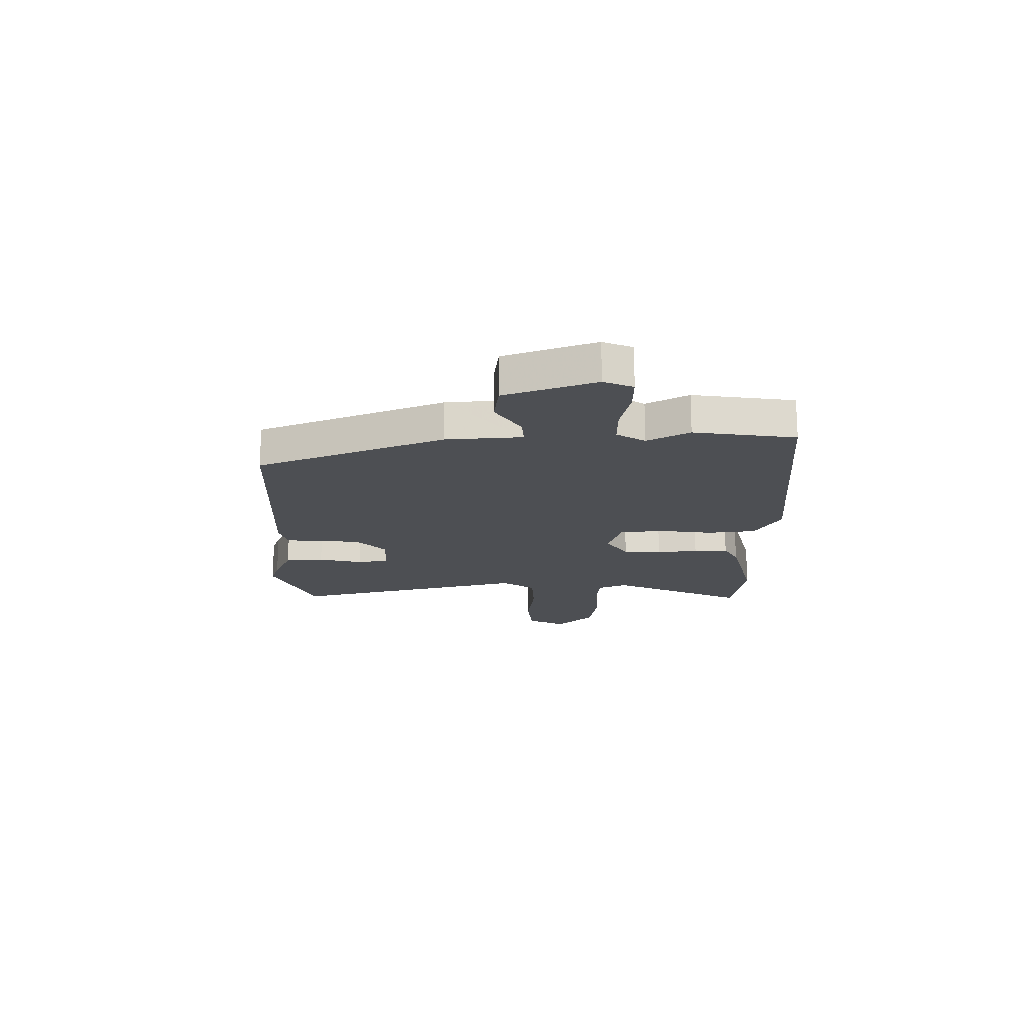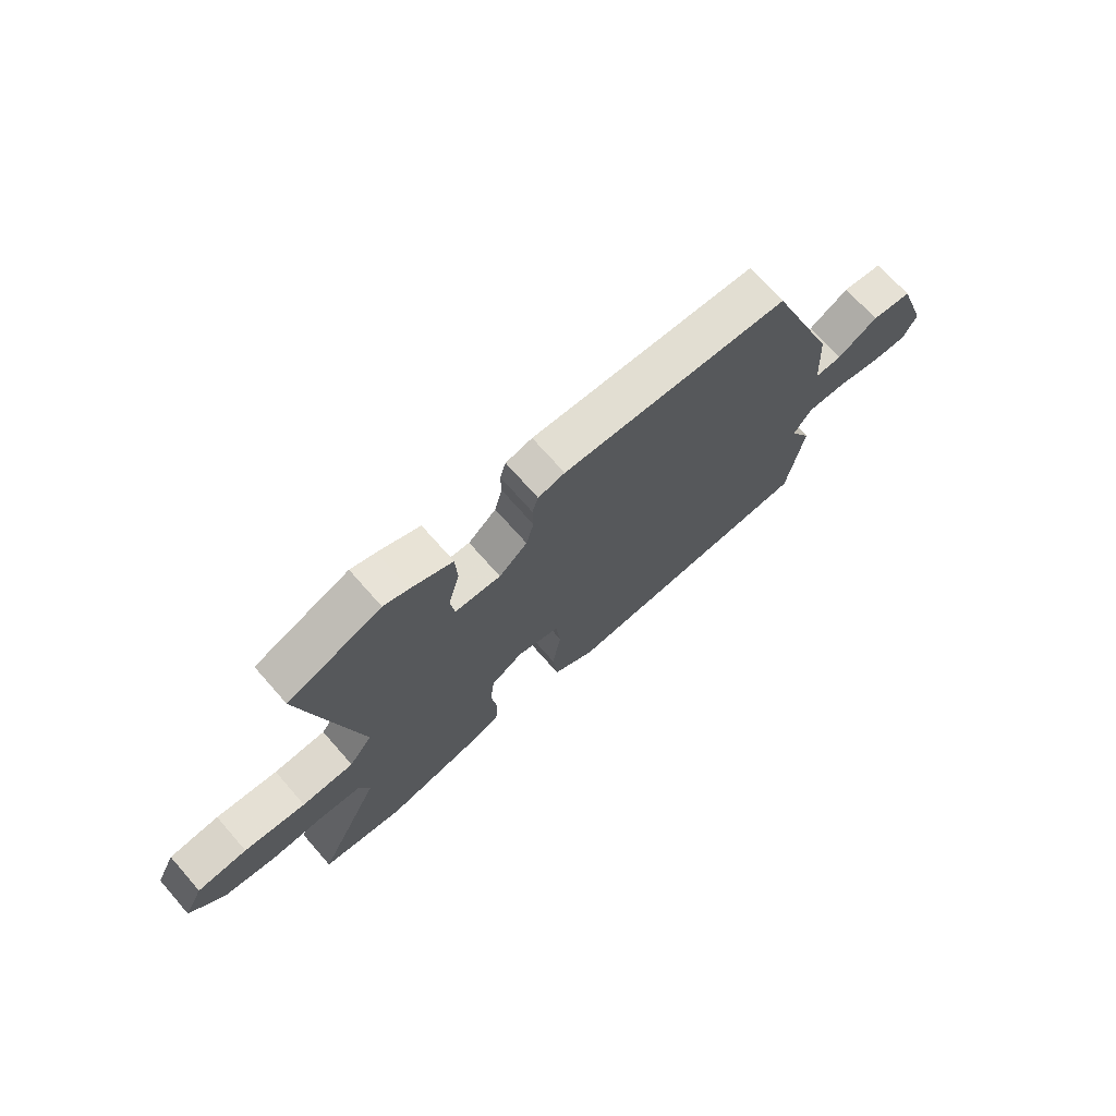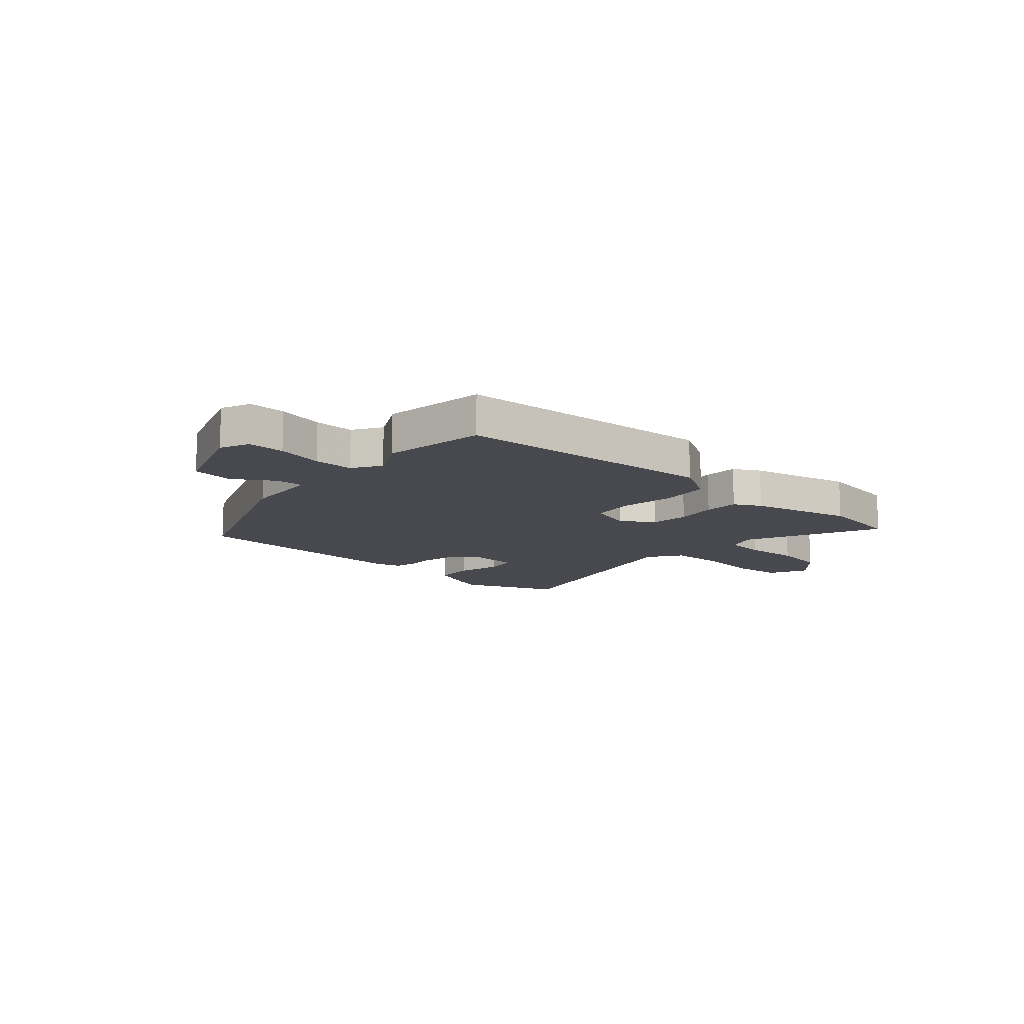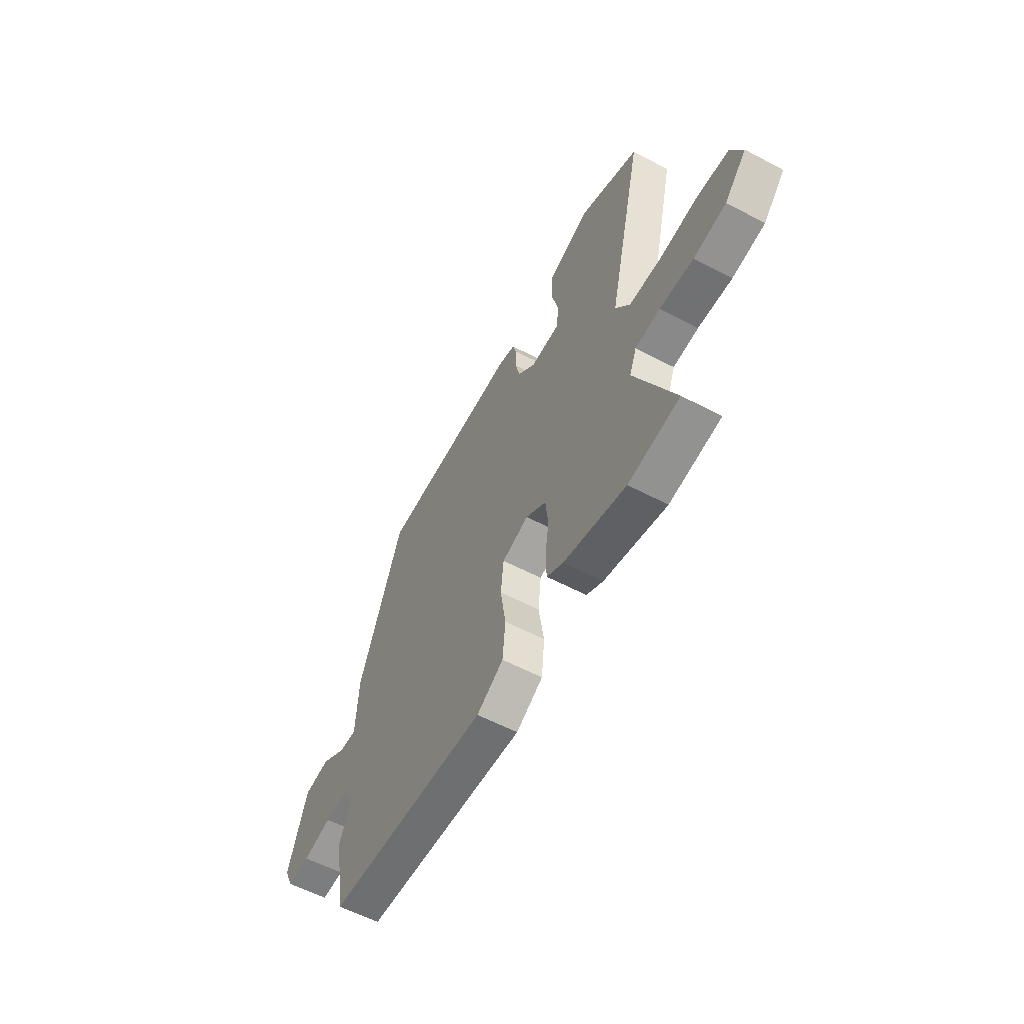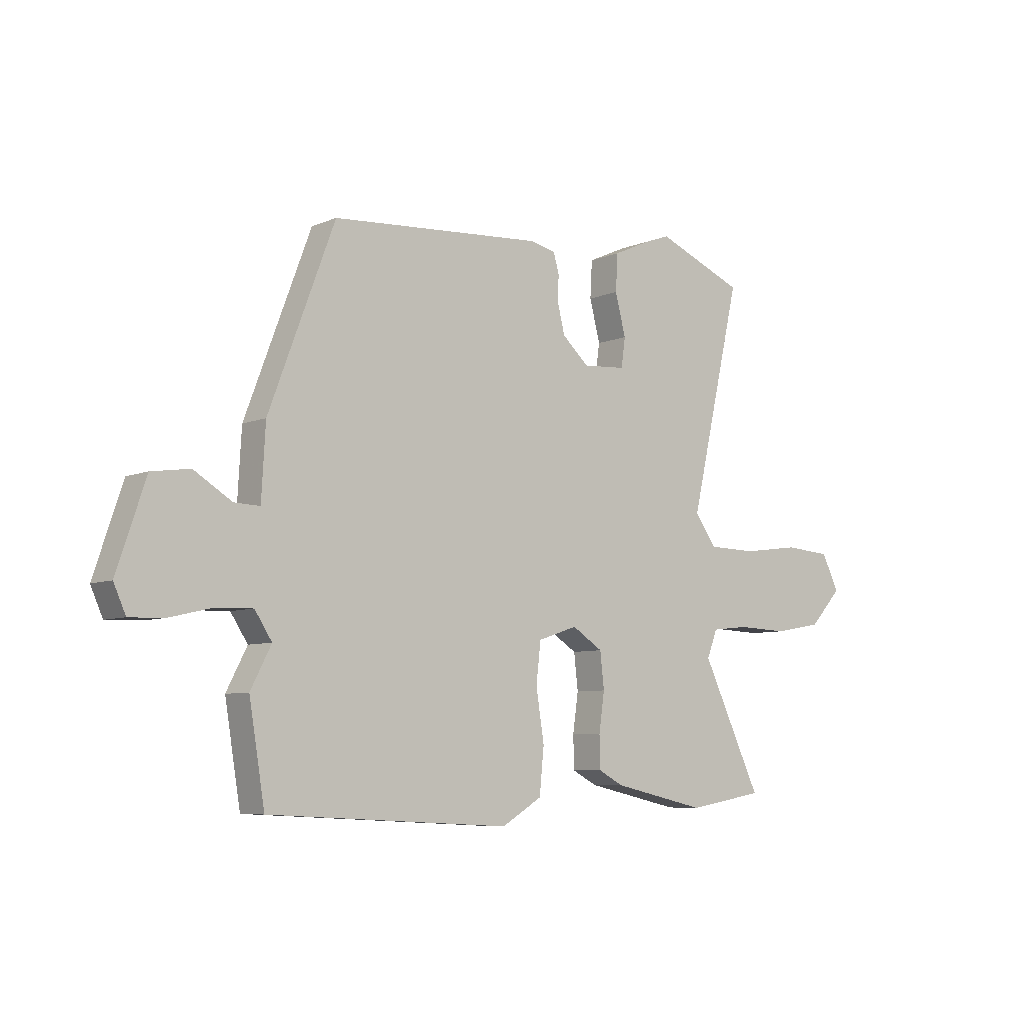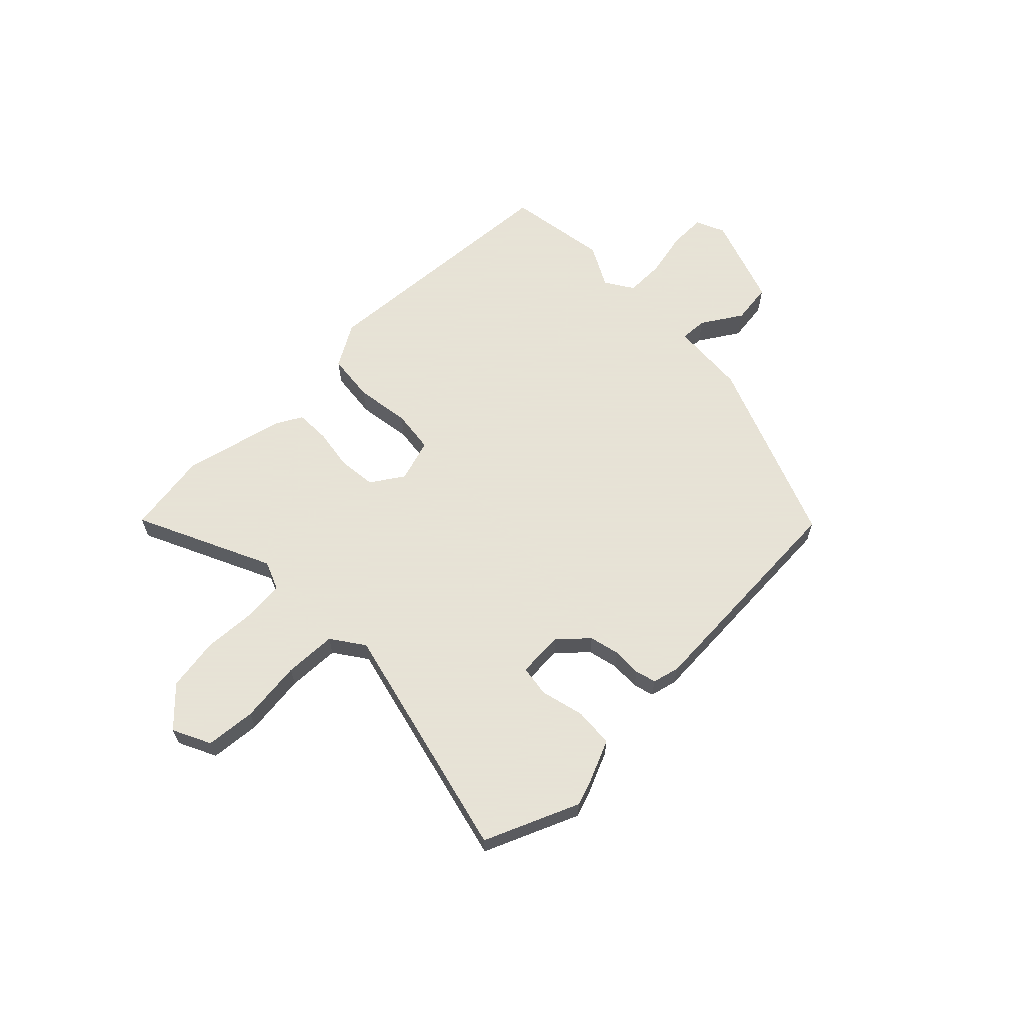
<metadata>
{"format":"obj","ext":"obj","renderer":"f3d","projection":"perspective","resolution":1024,"background":"white","views":[{"elev":-17.6,"azim":91.6,"up":"+Y"},{"elev":71.1,"azim":-41.3,"up":"+Z"},{"elev":-12.6,"azim":138.9,"up":"+Y"},{"elev":-57.4,"azim":-118.8,"up":"+Z"},{"elev":-6.9,"azim":140.2,"up":"+Z"},{"elev":62.8,"azim":-43.8,"up":"+Y"}]}
</metadata>
<code>
v -0.554 0.07 0.478
v -0.378 0.07 0.55
v -0.331 0.07 0.533
v -0.253 0.07 0.498
v -0.249 0.07 0.425
v -0.27 0.07 0.344
v -0.262 0.07 0.286
v -0.176 0.07 0.28
v -0.123 0.07 0.328
v -0.109 0.07 0.384
v -0.11 0.07 0.438
v -0.099 0.07 0.476
v -0.049 0.07 0.488
v 0.374 0.07 0.459
v 0.505 0.07 0.112
v 0.513 0.07 -0.029
v 0.564 0.07 -0.027
v 0.639 0.07 0.019
v 0.715 0.07 0.008
v 0.772 0.07 -0.161
v 0.748 0.07 -0.215
v 0.68 0.07 -0.213
v 0.595 0.07 -0.193
v 0.522 0.07 -0.191
v 0.488 0.07 -0.243
v 0.529 0.07 -0.322
v 0.498 0.07 -0.51
v 0.016 0.07 -0.536
v -0.064 0.07 -0.488
v -0.073 0.07 -0.398
v -0.057 0.07 -0.297
v -0.066 0.07 -0.217
v -0.145 0.07 -0.191
v -0.206 0.07 -0.23
v -0.214 0.07 -0.301
v -0.203 0.07 -0.378
v -0.205 0.07 -0.442
v -0.254 0.07 -0.468
v -0.442 0.07 -0.51
v -0.595 0.07 -0.484
v -0.476 0.07 -0.235
v -0.497 0.07 -0.181
v -0.571 0.07 -0.173
v -0.672 0.07 -0.177
v -0.769 0.07 -0.16
v -0.834 0.07 -0.09
v -0.799 0.07 -0.02
v -0.706 0.07 -0.013
v -0.591 0.07 -0.028
v -0.494 0.07 -0.026
v -0.451 0.07 0.034
v -0.554 0 0.478
v -0.378 0 0.55
v -0.331 0 0.533
v -0.253 0 0.498
v -0.249 0 0.425
v -0.27 0 0.344
v -0.262 0 0.286
v -0.176 0 0.28
v -0.123 0 0.328
v -0.109 0 0.384
v -0.11 0 0.438
v -0.099 0 0.476
v -0.049 0 0.488
v 0.374 0 0.459
v 0.505 0 0.112
v 0.513 0 -0.029
v 0.564 0 -0.027
v 0.639 0 0.019
v 0.715 0 0.008
v 0.772 0 -0.161
v 0.748 0 -0.215
v 0.68 0 -0.213
v 0.595 0 -0.193
v 0.522 0 -0.191
v 0.488 0 -0.243
v 0.529 0 -0.322
v 0.498 0 -0.51
v 0.016 0 -0.536
v -0.064 0 -0.488
v -0.073 0 -0.398
v -0.057 0 -0.297
v -0.066 0 -0.217
v -0.145 0 -0.191
v -0.206 0 -0.23
v -0.214 0 -0.301
v -0.203 0 -0.378
v -0.205 0 -0.442
v -0.254 0 -0.468
v -0.442 0 -0.51
v -0.595 0 -0.484
v -0.476 0 -0.235
v -0.497 0 -0.181
v -0.571 0 -0.173
v -0.672 0 -0.177
v -0.769 0 -0.16
v -0.834 0 -0.09
v -0.799 0 -0.02
v -0.706 0 -0.013
v -0.591 0 -0.028
v -0.494 0 -0.026
v -0.451 0 0.034
f 47 48 49
f 46 47 49
f 45 46 49
f 44 45 49
f 43 44 49
f 42 43 49 50
f 41 42 50 51
f 39 40 41
f 38 39 41
f 37 38 41
f 36 37 41
f 35 36 41
f 34 35 41 51
f 29 30 31
f 28 29 31
f 27 28 31
f 26 27 31
f 25 26 31
f 24 25 31 32
f 21 22 23
f 20 21 23
f 19 20 23
f 18 19 23
f 17 18 23
f 16 17 23 24
f 16 24 32
f 15 16 32
f 14 15 32
f 13 14 32
f 12 13 32
f 11 12 32
f 10 11 32
f 4 5 6
f 3 4 6
f 2 3 6
f 1 2 6
f 51 1 6
f 51 6 7
f 51 7 8
f 34 51 8
f 33 34 8
f 9 10 32 33
f 8 9 33
f 100 99 98
f 100 98 97
f 100 97 96
f 100 96 95
f 100 95 94
f 101 100 94 93
f 102 101 93 92
f 92 91 90
f 92 90 89
f 92 89 88
f 92 88 87
f 92 87 86
f 102 92 86 85
f 82 81 80
f 82 80 79
f 82 79 78
f 82 78 77
f 82 77 76
f 83 82 76 75
f 74 73 72
f 74 72 71
f 74 71 70
f 74 70 69
f 74 69 68
f 75 74 68 67
f 83 75 67
f 83 67 66
f 83 66 65
f 83 65 64
f 83 64 63
f 83 63 62
f 83 62 61
f 57 56 55
f 57 55 54
f 57 54 53
f 57 53 52
f 57 52 102
f 58 57 102
f 59 58 102
f 59 102 85
f 59 85 84
f 84 83 61 60
f 84 60 59
f 1 52 53 2
f 2 53 54 3
f 3 54 55 4
f 4 55 56 5
f 5 56 57 6
f 6 57 58 7
f 7 58 59 8
f 8 59 60 9
f 9 60 61 10
f 10 61 62 11
f 11 62 63 12
f 12 63 64 13
f 13 64 65 14
f 14 65 66 15
f 15 66 67 16
f 16 67 68 17
f 17 68 69 18
f 18 69 70 19
f 19 70 71 20
f 20 71 72 21
f 21 72 73 22
f 22 73 74 23
f 23 74 75 24
f 24 75 76 25
f 25 76 77 26
f 26 77 78 27
f 27 78 79 28
f 28 79 80 29
f 29 80 81 30
f 30 81 82 31
f 31 82 83 32
f 32 83 84 33
f 33 84 85 34
f 34 85 86 35
f 35 86 87 36
f 36 87 88 37
f 37 88 89 38
f 38 89 90 39
f 39 90 91 40
f 40 91 92 41
f 41 92 93 42
f 42 93 94 43
f 43 94 95 44
f 44 95 96 45
f 45 96 97 46
f 46 97 98 47
f 47 98 99 48
f 48 99 100 49
f 49 100 101 50
f 50 101 102 51
f 51 102 52 1

</code>
